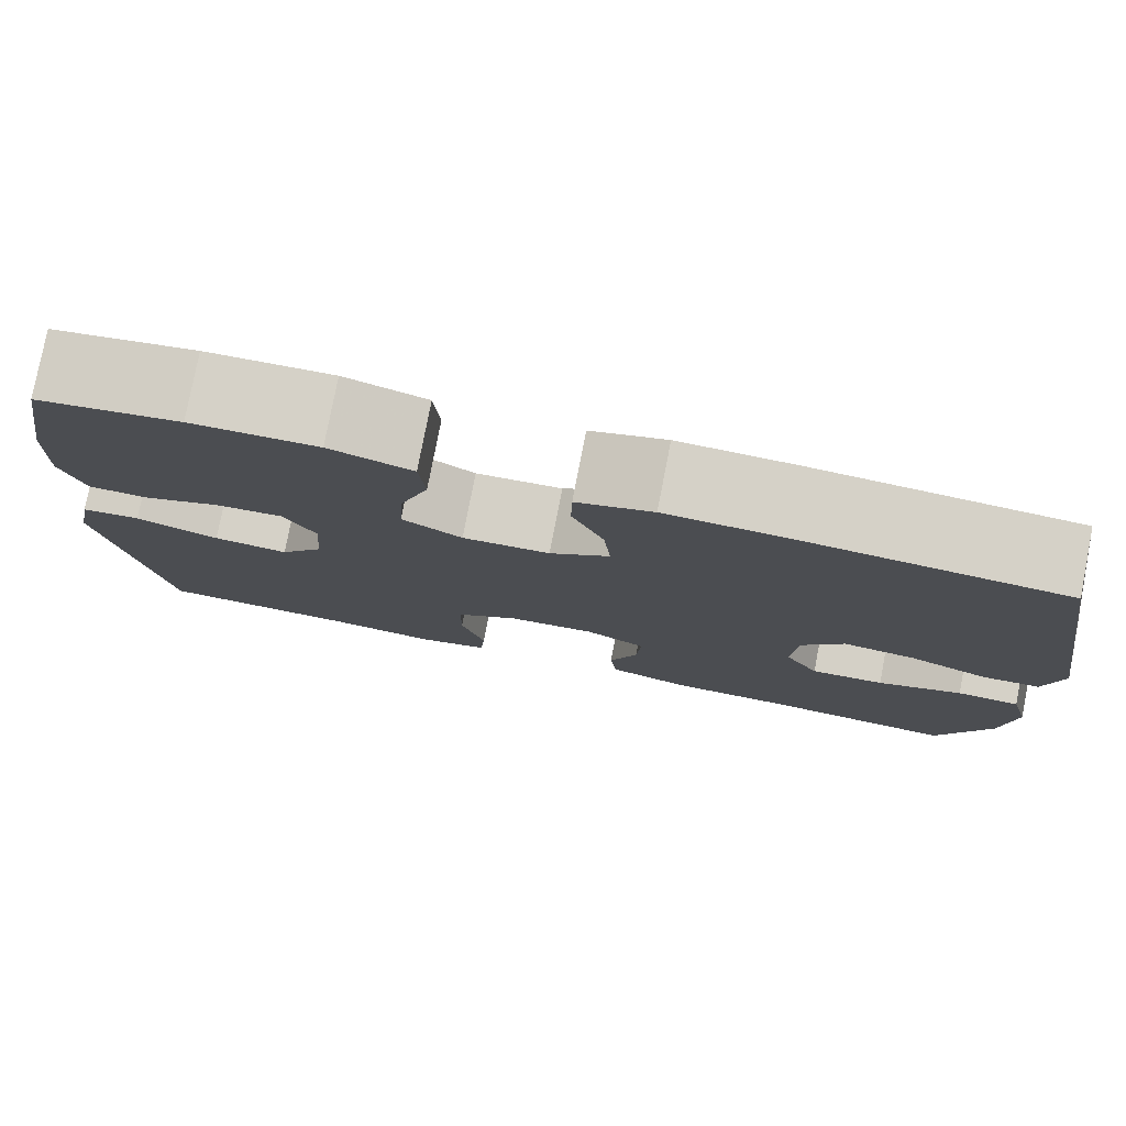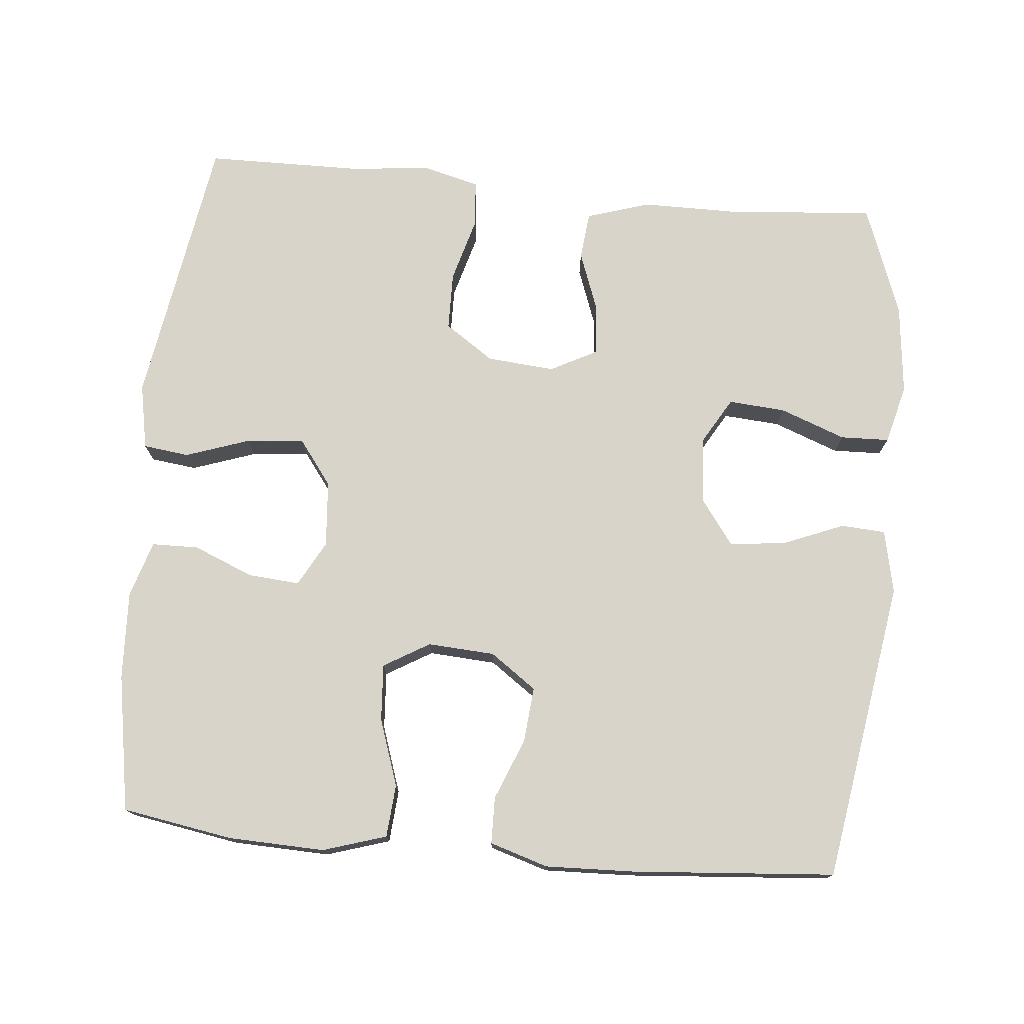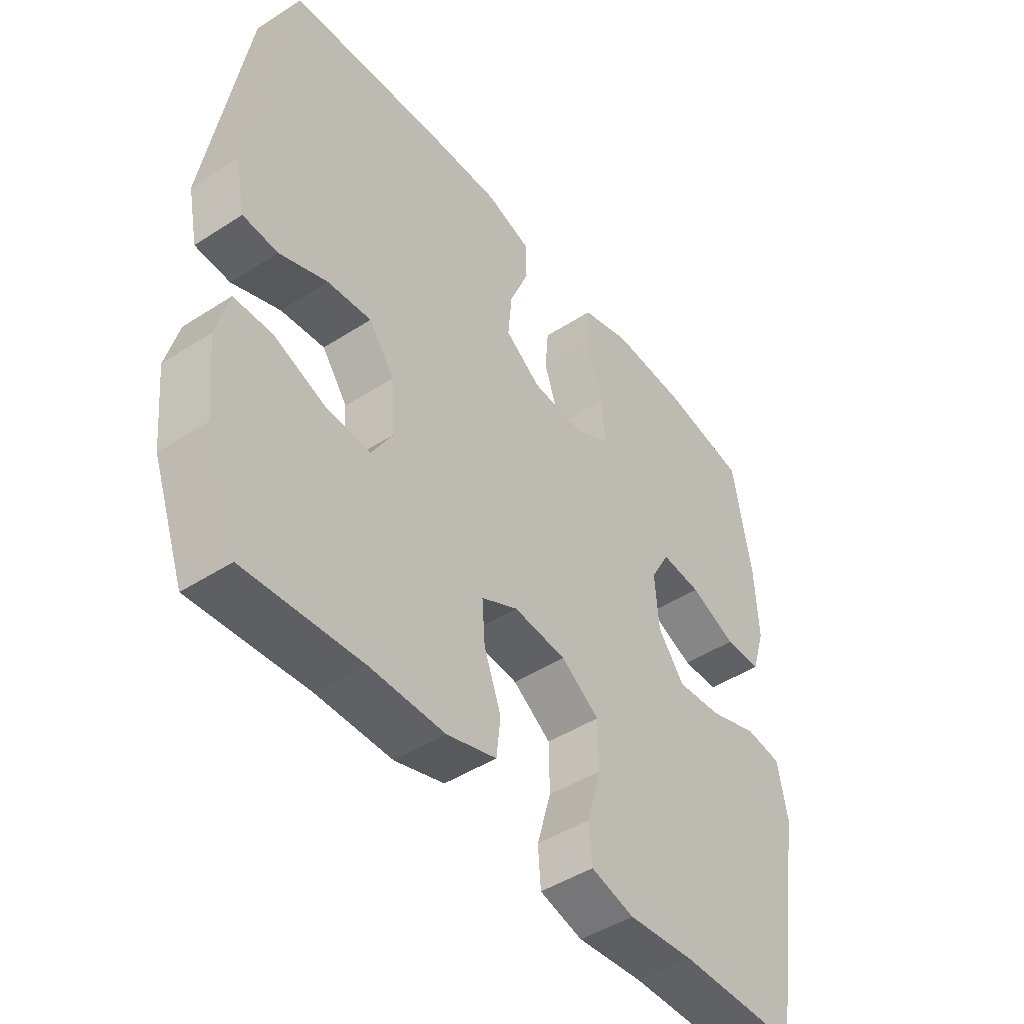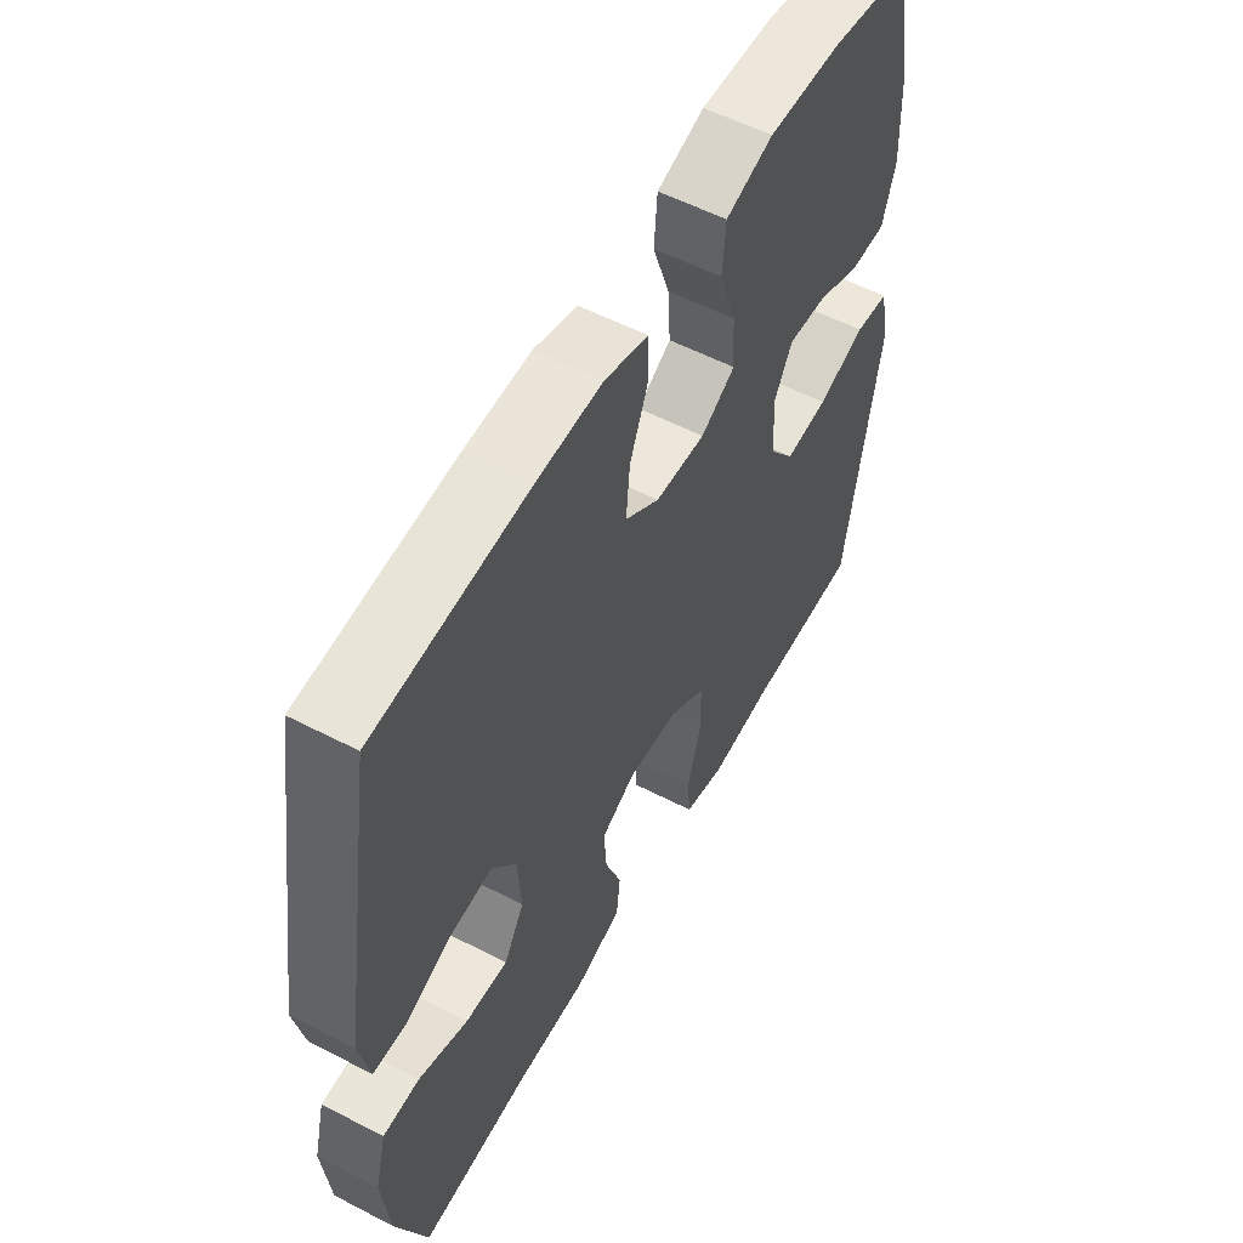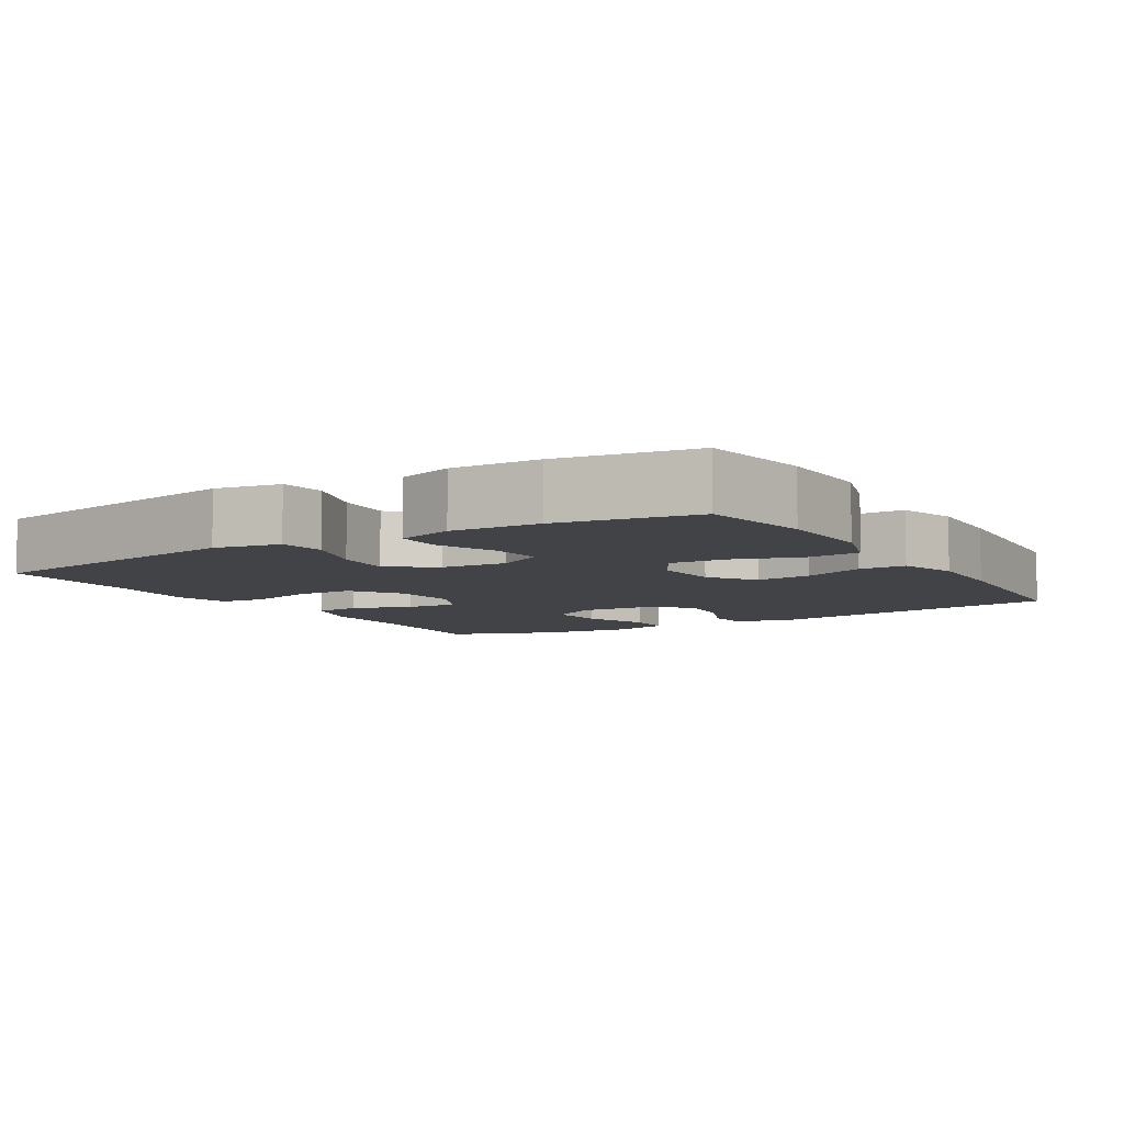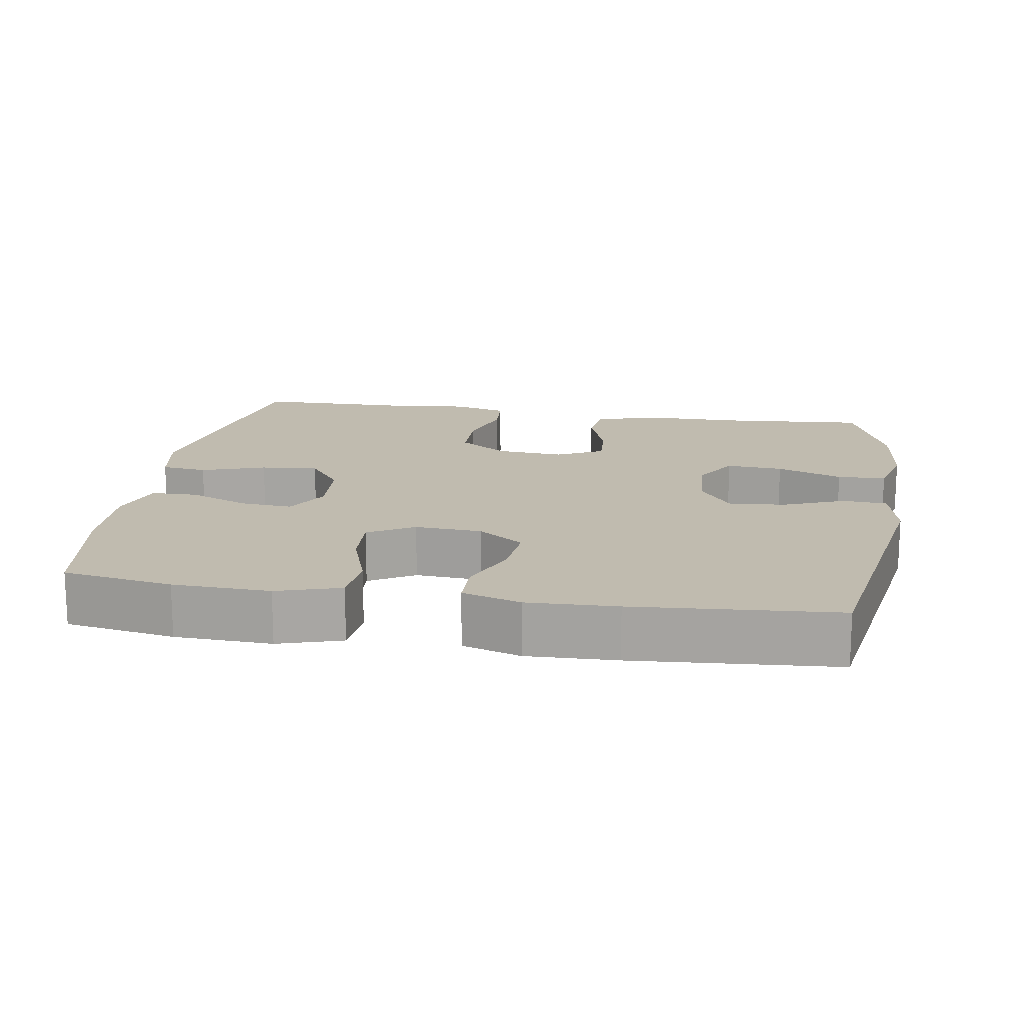
<metadata>
{"format":"obj","ext":"obj","renderer":"f3d","projection":"perspective","resolution":1024,"background":"white","views":[{"elev":79.0,"azim":11.0,"up":"+Z"},{"elev":75.4,"azim":5.2,"up":"+Y"},{"elev":-46.3,"azim":126.4,"up":"+Z"},{"elev":56.1,"azim":118.5,"up":"+Z"},{"elev":-7.1,"azim":-58.6,"up":"+Y"},{"elev":16.0,"azim":9.2,"up":"+Y"}]}
</metadata>
<code>
v -0.5 0.07 0.5
v -0.349 0.07 0.526
v -0.216 0.07 0.531
v -0.129 0.07 0.504
v -0.123 0.07 0.432
v -0.154 0.07 0.34
v -0.159 0.07 0.262
v -0.096 0.07 0.225
v -0.004 0.07 0.231
v 0.059 0.07 0.276
v 0.052 0.07 0.352
v 0.018 0.07 0.436
v 0.019 0.07 0.5
v 0.099 0.07 0.525
v 0.222 0.07 0.521
v 0.5 0.07 0.5
v 0.567 0.07 0.086
v 0.549 0.07 -0.001
v 0.488 0.07 -0.005
v 0.404 0.07 0.029
v 0.327 0.07 0.037
v 0.282 0.07 -0.025
v 0.276 0.07 -0.117
v 0.313 0.07 -0.18
v 0.391 0.07 -0.174
v 0.481 0.07 -0.14
v 0.548 0.07 -0.142
v 0.569 0.07 -0.223
v 0.556 0.07 -0.348
v 0.5 0.07 -0.5
v 0.297 0.07 -0.484
v 0.166 0.07 -0.484
v 0.079 0.07 -0.457
v 0.072 0.07 -0.392
v 0.102 0.07 -0.31
v 0.107 0.07 -0.24
v 0.043 0.07 -0.207
v -0.05 0.07 -0.215
v -0.117 0.07 -0.261
v -0.118 0.07 -0.341
v -0.093 0.07 -0.429
v -0.098 0.07 -0.493
v -0.174 0.07 -0.513
v -0.29 0.07 -0.502
v -0.5 0.07 -0.5
v -0.562 0.07 -0.123
v -0.545 0.07 -0.033
v -0.482 0.07 -0.025
v -0.394 0.07 -0.055
v -0.315 0.07 -0.062
v -0.269 0.07 0
v -0.262 0.07 0.091
v -0.296 0.07 0.153
v -0.367 0.07 0.147
v -0.449 0.07 0.113
v -0.513 0.07 0.114
v -0.537 0.07 0.191
v -0.532 0.07 0.312
v -0.5 0 0.5
v -0.349 0 0.526
v -0.216 0 0.531
v -0.129 0 0.504
v -0.123 0 0.432
v -0.154 0 0.34
v -0.159 0 0.262
v -0.096 0 0.225
v -0.004 0 0.231
v 0.059 0 0.276
v 0.052 0 0.352
v 0.018 0 0.436
v 0.019 0 0.5
v 0.099 0 0.525
v 0.222 0 0.521
v 0.5 0 0.5
v 0.567 0 0.086
v 0.549 0 -0.001
v 0.488 0 -0.005
v 0.404 0 0.029
v 0.327 0 0.037
v 0.282 0 -0.025
v 0.276 0 -0.117
v 0.313 0 -0.18
v 0.391 0 -0.174
v 0.481 0 -0.14
v 0.548 0 -0.142
v 0.569 0 -0.223
v 0.556 0 -0.348
v 0.5 0 -0.5
v 0.297 0 -0.484
v 0.166 0 -0.484
v 0.079 0 -0.457
v 0.072 0 -0.392
v 0.102 0 -0.31
v 0.107 0 -0.24
v 0.043 0 -0.207
v -0.05 0 -0.215
v -0.117 0 -0.261
v -0.118 0 -0.341
v -0.093 0 -0.429
v -0.098 0 -0.493
v -0.174 0 -0.513
v -0.29 0 -0.502
v -0.5 0 -0.5
v -0.562 0 -0.123
v -0.545 0 -0.033
v -0.482 0 -0.025
v -0.394 0 -0.055
v -0.315 0 -0.062
v -0.269 0 0
v -0.262 0 0.091
v -0.296 0 0.153
v -0.367 0 0.147
v -0.449 0 0.113
v -0.513 0 0.114
v -0.537 0 0.191
v -0.532 0 0.312
f 54 55 56 57
f 53 54 57 58
f 46 47 48 49
f 44 45 46 49
f 44 49 50
f 43 44 50 51
f 40 41 42 43
f 39 40 43 51
f 32 33 34 35
f 31 32 35 36
f 30 31 36
f 29 30 36
f 28 29 36 37
f 25 26 27 28
f 24 25 28 37
f 17 18 19 20
f 17 20 21
f 16 17 21
f 15 16 21 22
f 11 12 13 14
f 10 11 14 15
f 3 4 5 6
f 3 6 7
f 2 3 7
f 53 58 1 2
f 52 53 2 7
f 38 39 51 52
f 38 52 7 8
f 23 24 37 38
f 23 38 8 9
f 10 15 22 23
f 9 10 23
f 115 114 113 112
f 116 115 112 111
f 107 106 105 104
f 107 104 103 102
f 108 107 102
f 109 108 102 101
f 101 100 99 98
f 109 101 98 97
f 93 92 91 90
f 94 93 90 89
f 94 89 88
f 94 88 87
f 95 94 87 86
f 86 85 84 83
f 95 86 83 82
f 78 77 76 75
f 79 78 75
f 79 75 74
f 80 79 74 73
f 72 71 70 69
f 73 72 69 68
f 64 63 62 61
f 65 64 61
f 65 61 60
f 60 59 116 111
f 65 60 111 110
f 110 109 97 96
f 66 65 110 96
f 96 95 82 81
f 67 66 96 81
f 81 80 73 68
f 81 68 67
f 1 59 60 2
f 2 60 61 3
f 3 61 62 4
f 4 62 63 5
f 5 63 64 6
f 6 64 65 7
f 7 65 66 8
f 8 66 67 9
f 9 67 68 10
f 10 68 69 11
f 11 69 70 12
f 12 70 71 13
f 13 71 72 14
f 14 72 73 15
f 15 73 74 16
f 16 74 75 17
f 17 75 76 18
f 18 76 77 19
f 19 77 78 20
f 20 78 79 21
f 21 79 80 22
f 22 80 81 23
f 23 81 82 24
f 24 82 83 25
f 25 83 84 26
f 26 84 85 27
f 27 85 86 28
f 28 86 87 29
f 29 87 88 30
f 30 88 89 31
f 31 89 90 32
f 32 90 91 33
f 33 91 92 34
f 34 92 93 35
f 35 93 94 36
f 36 94 95 37
f 37 95 96 38
f 38 96 97 39
f 39 97 98 40
f 40 98 99 41
f 41 99 100 42
f 42 100 101 43
f 43 101 102 44
f 44 102 103 45
f 45 103 104 46
f 46 104 105 47
f 47 105 106 48
f 48 106 107 49
f 49 107 108 50
f 50 108 109 51
f 51 109 110 52
f 52 110 111 53
f 53 111 112 54
f 54 112 113 55
f 55 113 114 56
f 56 114 115 57
f 57 115 116 58
f 58 116 59 1

</code>
